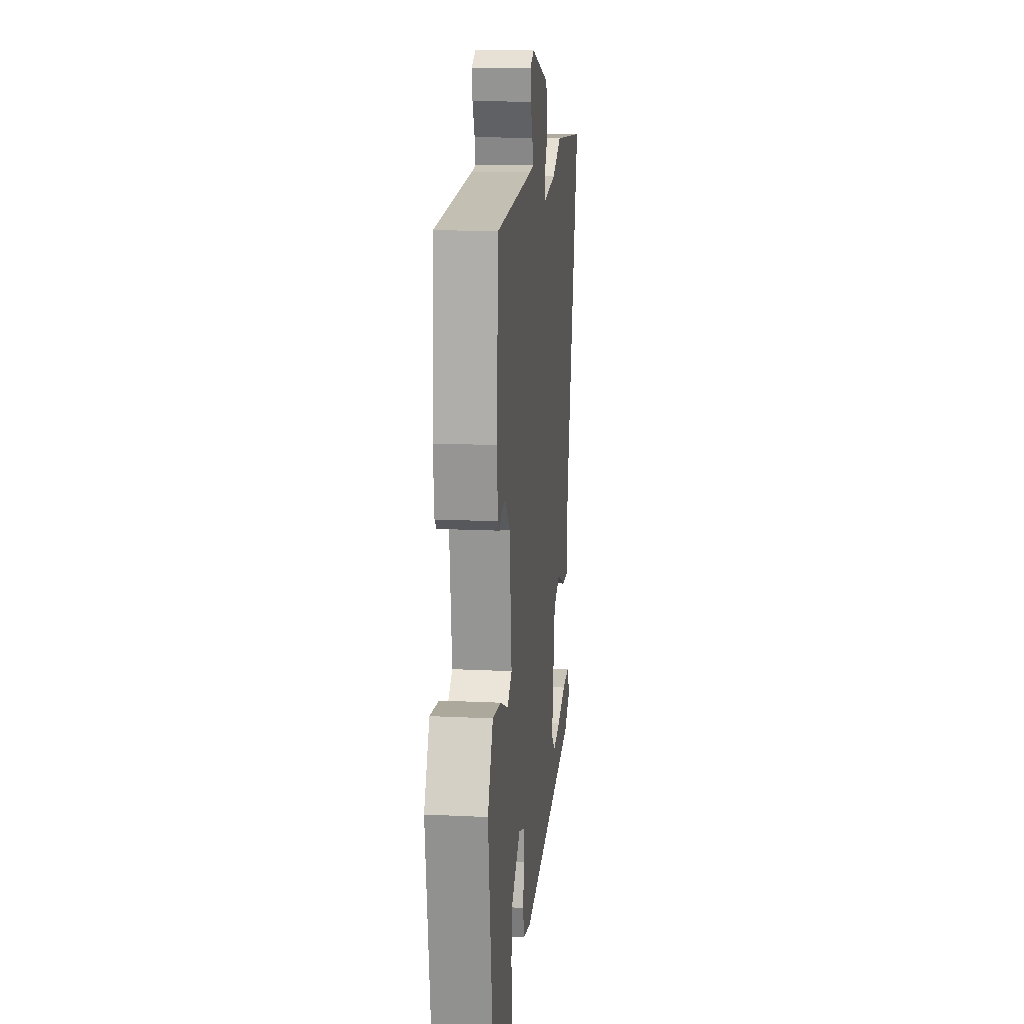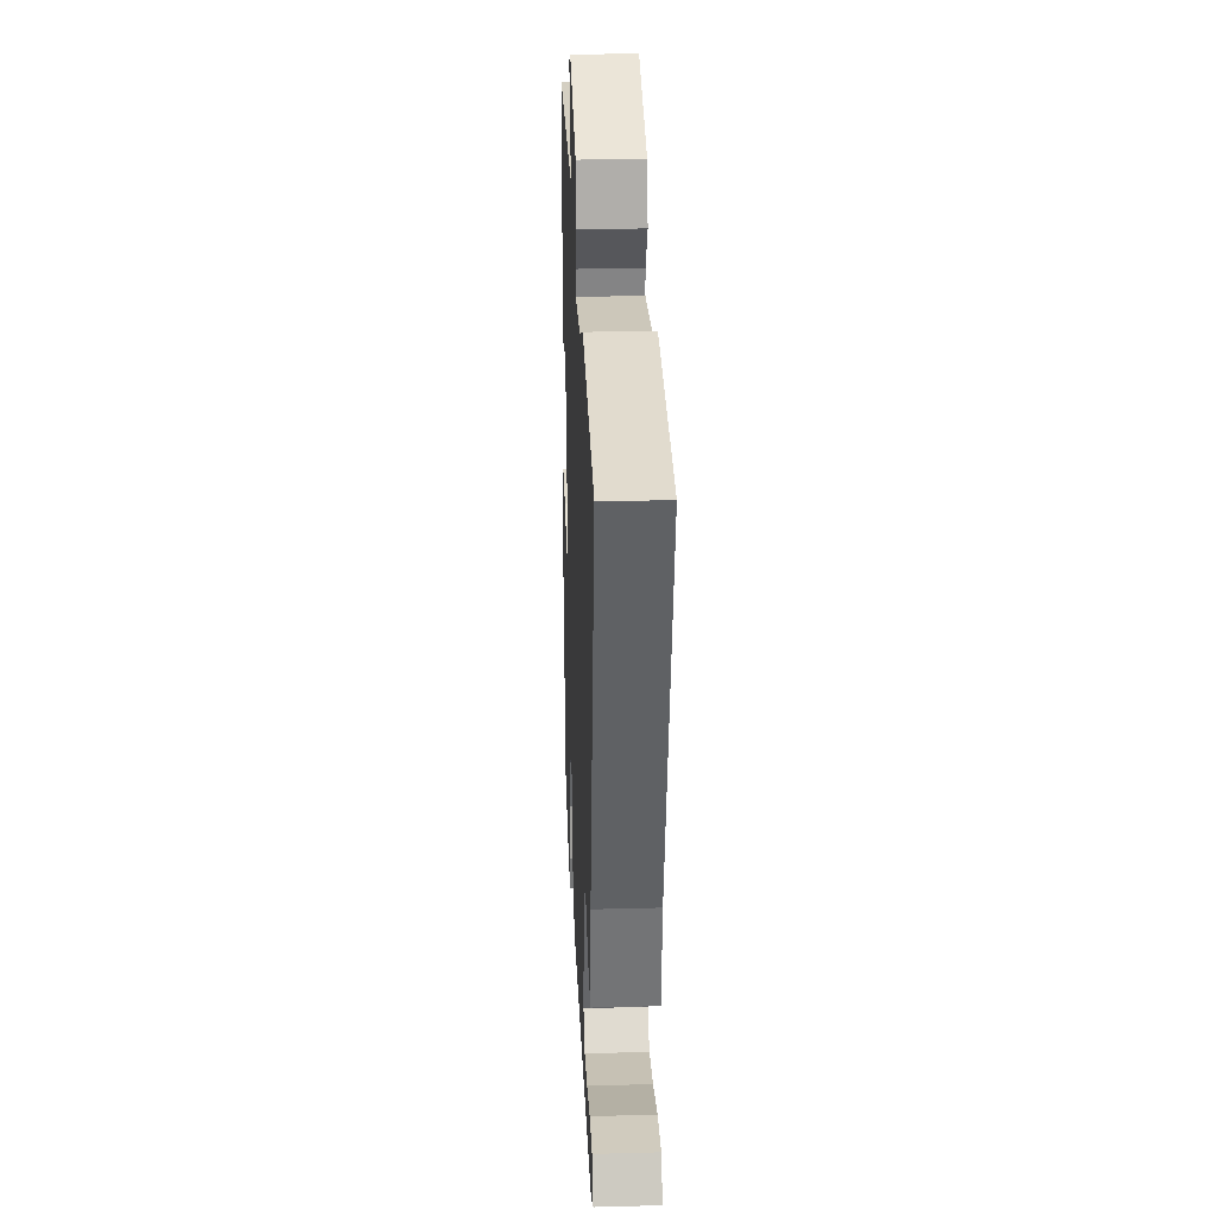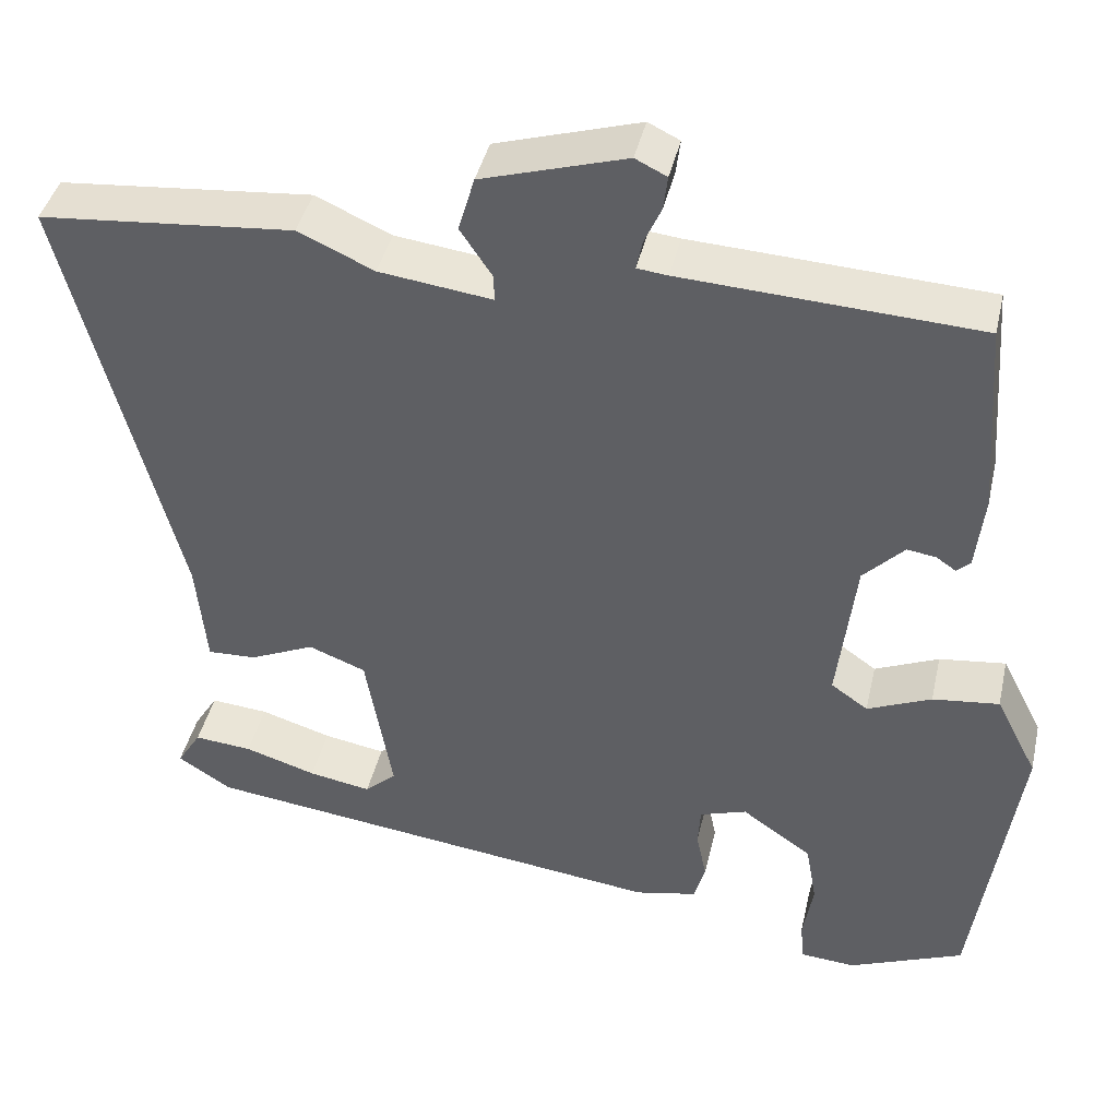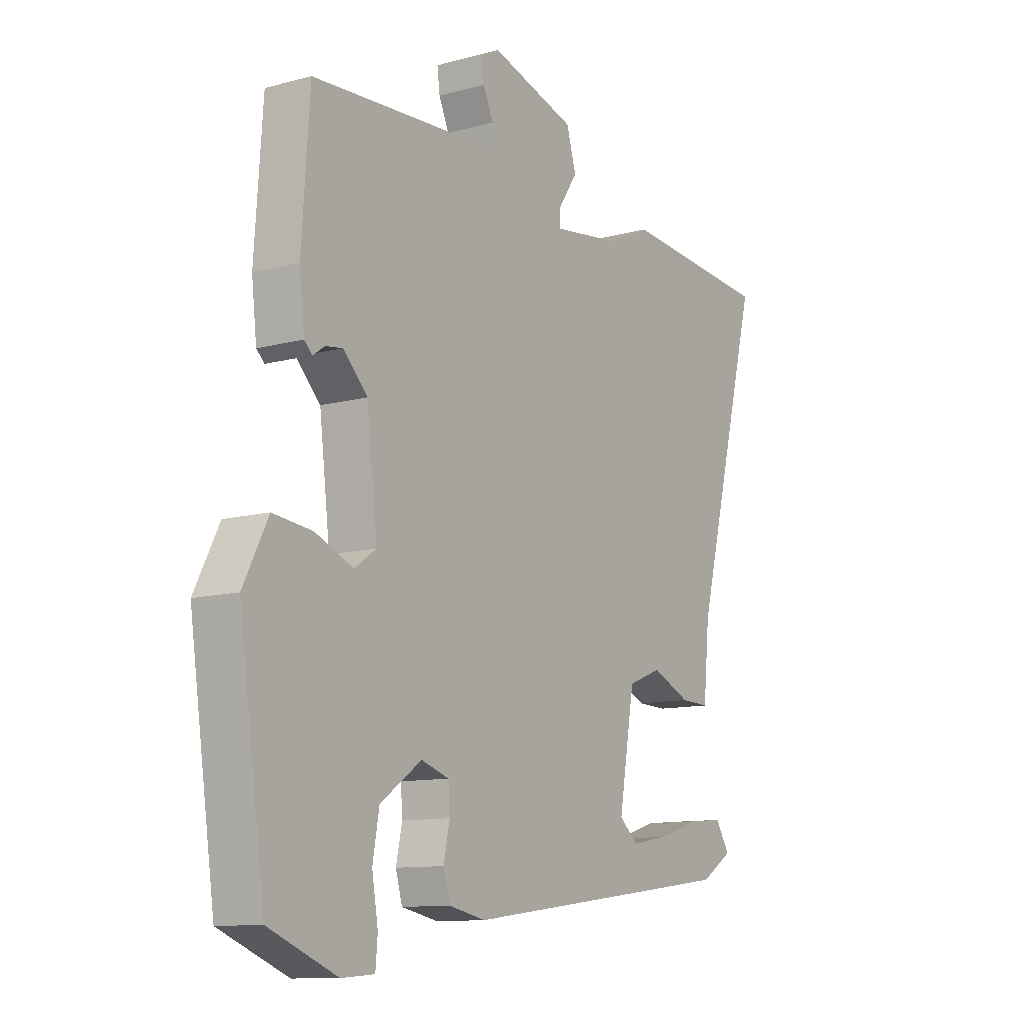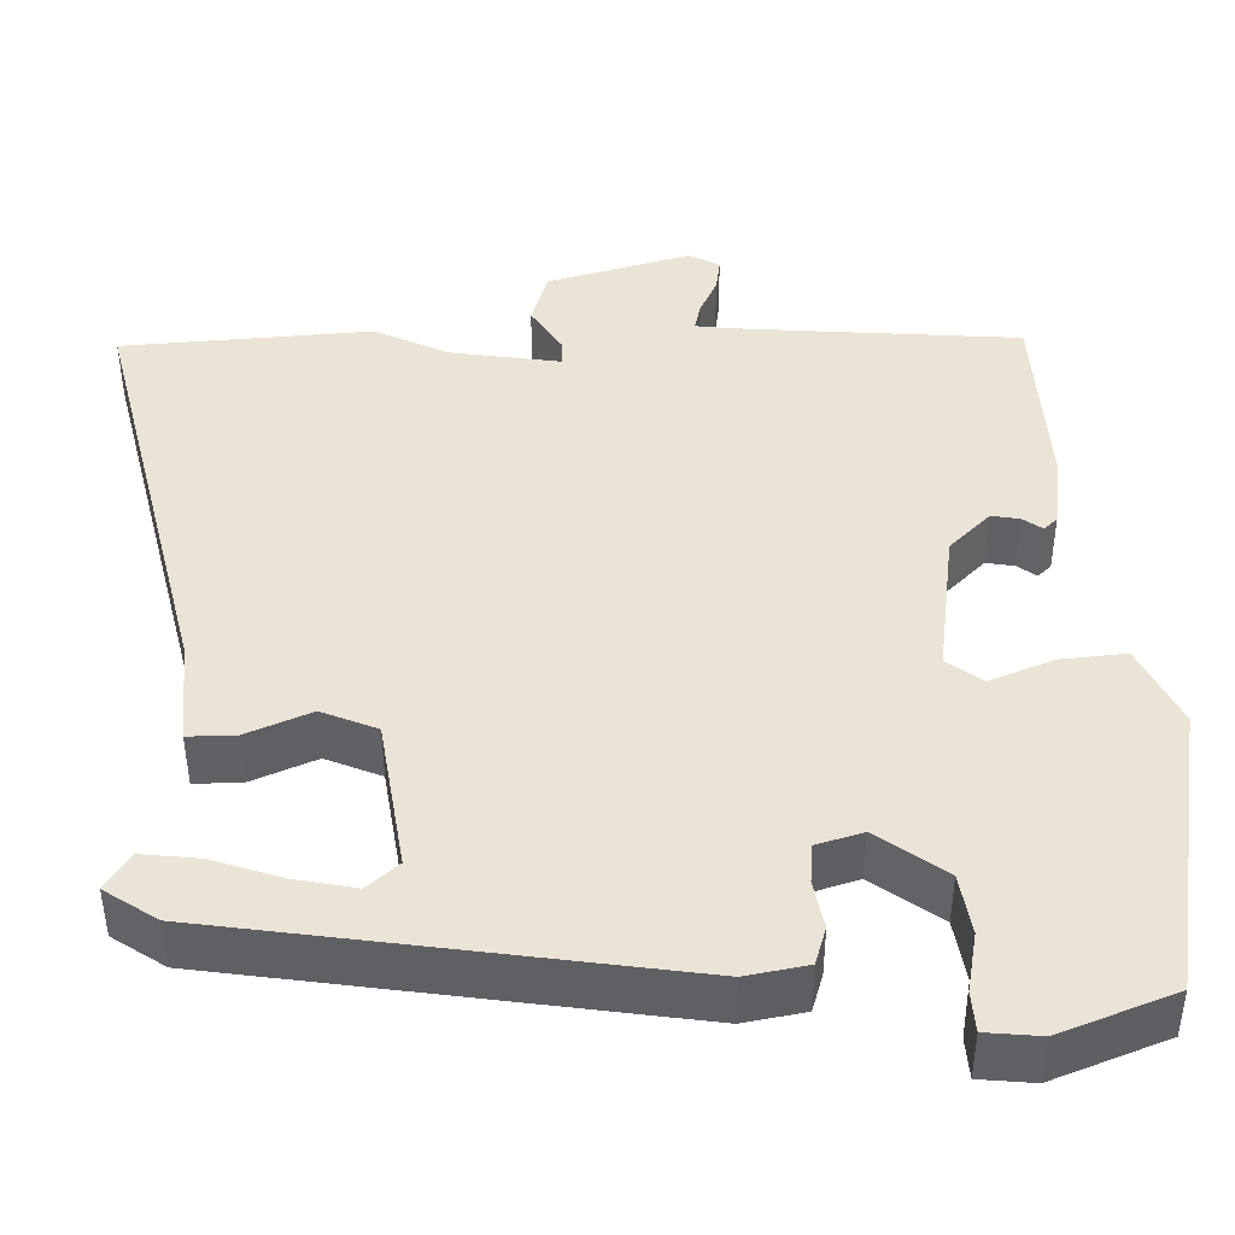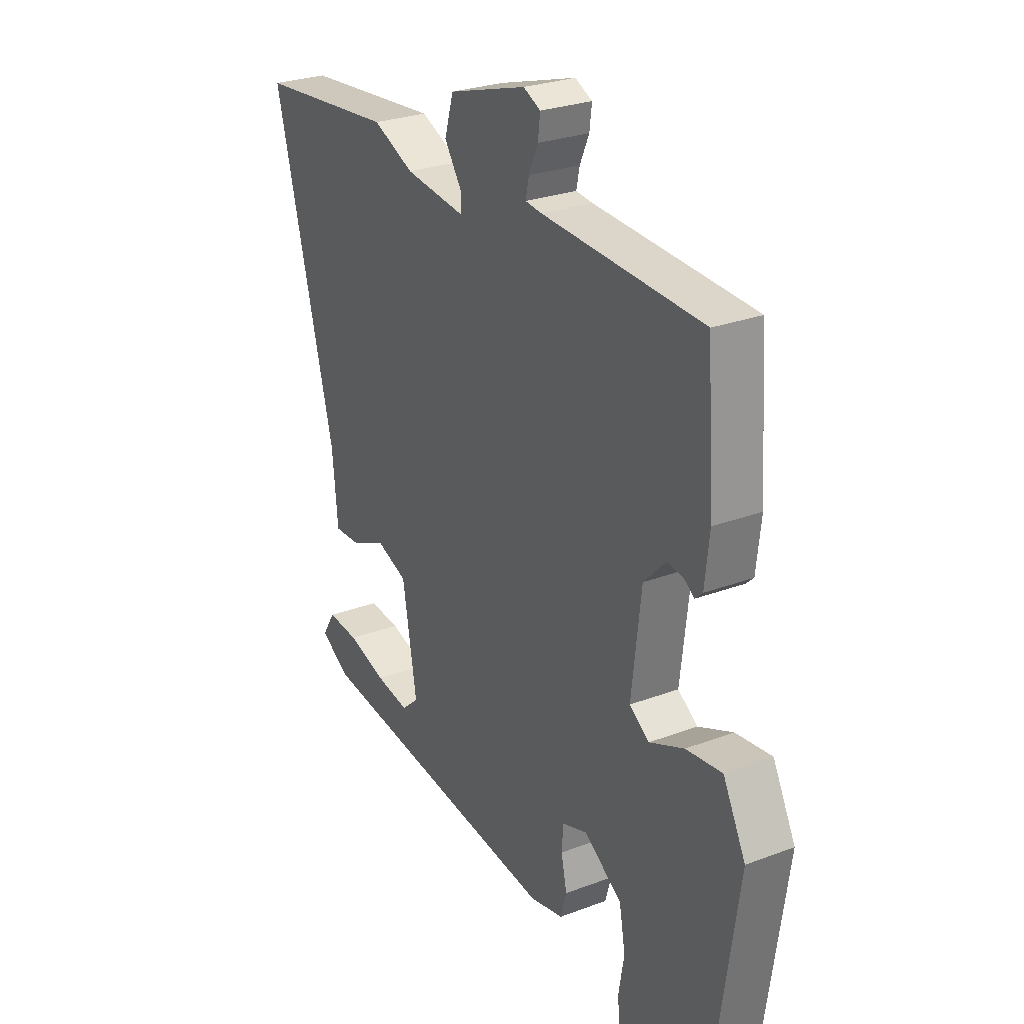
<metadata>
{"format":"obj","ext":"obj","renderer":"f3d","projection":"perspective","resolution":1024,"background":"white","views":[{"elev":14.9,"azim":-84.0,"up":"+Z"},{"elev":28.7,"azim":87.7,"up":"+Z"},{"elev":41.5,"azim":-167.3,"up":"+Z"},{"elev":-11.1,"azim":-56.4,"up":"+Z"},{"elev":-46.3,"azim":-179.9,"up":"+Z"},{"elev":26.9,"azim":-120.5,"up":"+Z"}]}
</metadata>
<code>
v 0.473 0.07 -0.388
v -0.076 0.07 -0.458
v -0.149 0.07 -0.443
v -0.162 0.07 -0.397
v -0.15 0.07 -0.34
v -0.153 0.07 -0.293
v -0.208 0.07 -0.275
v -0.29 0.07 -0.332
v -0.303 0.07 -0.405
v -0.291 0.07 -0.476
v -0.295 0.07 -0.524
v -0.36 0.07 -0.529
v -0.495 0.07 -0.474
v -0.546 0.07 -0.121
v -0.497 0.07 -0.025
v -0.419 0.07 -0.034
v -0.344 0.07 -0.066
v -0.301 0.07 -0.036
v -0.322 0.07 0.141
v -0.37 0.07 0.19
v -0.404 0.07 0.185
v -0.427 0.07 0.169
v -0.443 0.07 0.184
v -0.453 0.07 0.272
v -0.437 0.07 0.502
v -0.09 0.07 0.521
v -0.054 0.07 0.525
v -0.061 0.07 0.559
v -0.081 0.07 0.604
v -0.086 0.07 0.644
v -0.049 0.07 0.662
v 0.12 0.07 0.611
v 0.139 0.07 0.546
v 0.101 0.07 0.489
v 0.101 0.07 0.459
v 0.233 0.07 0.476
v 0.322 0.07 0.516
v 0.62 0.07 0.489
v 0.489 0.07 -0.018
v 0.477 0.07 -0.144
v 0.42 0.07 -0.142
v 0.344 0.07 -0.108
v 0.277 0.07 -0.134
v 0.246 0.07 -0.315
v 0.283 0.07 -0.348
v 0.356 0.07 -0.335
v 0.44 0.07 -0.309
v 0.508 0.07 -0.303
v 0.536 0.07 -0.348
v 0.473 0 -0.388
v -0.076 0 -0.458
v -0.149 0 -0.443
v -0.162 0 -0.397
v -0.15 0 -0.34
v -0.153 0 -0.293
v -0.208 0 -0.275
v -0.29 0 -0.332
v -0.303 0 -0.405
v -0.291 0 -0.476
v -0.295 0 -0.524
v -0.36 0 -0.529
v -0.495 0 -0.474
v -0.546 0 -0.121
v -0.497 0 -0.025
v -0.419 0 -0.034
v -0.344 0 -0.066
v -0.301 0 -0.036
v -0.322 0 0.141
v -0.37 0 0.19
v -0.404 0 0.185
v -0.427 0 0.169
v -0.443 0 0.184
v -0.453 0 0.272
v -0.437 0 0.502
v -0.09 0 0.521
v -0.054 0 0.525
v -0.061 0 0.559
v -0.081 0 0.604
v -0.086 0 0.644
v -0.049 0 0.662
v 0.12 0 0.611
v 0.139 0 0.546
v 0.101 0 0.489
v 0.101 0 0.459
v 0.233 0 0.476
v 0.322 0 0.516
v 0.62 0 0.489
v 0.489 0 -0.018
v 0.477 0 -0.144
v 0.42 0 -0.142
v 0.344 0 -0.108
v 0.277 0 -0.134
v 0.246 0 -0.315
v 0.283 0 -0.348
v 0.356 0 -0.335
v 0.44 0 -0.309
v 0.508 0 -0.303
v 0.536 0 -0.348
f 46 47 48 49
f 45 46 49 1
f 39 40 41 42
f 39 42 43
f 36 37 38 39
f 35 36 39 43
f 31 32 33 34
f 31 34 35
f 28 29 30 31
f 27 28 31 35
f 26 27 35 43
f 21 22 23 24
f 20 21 24 25
f 19 20 25 26
f 14 15 16 17
f 12 13 14 17
f 12 17 18
f 9 10 11 12
f 8 9 12 18
f 7 8 18
f 6 7 18 19
f 2 3 4 5
f 45 1 2 5
f 44 45 5 6
f 26 43 44
f 6 19 26 44
f 98 97 96 95
f 50 98 95 94
f 91 90 89 88
f 92 91 88
f 88 87 86 85
f 92 88 85 84
f 83 82 81 80
f 84 83 80
f 80 79 78 77
f 84 80 77 76
f 92 84 76 75
f 73 72 71 70
f 74 73 70 69
f 75 74 69 68
f 66 65 64 63
f 66 63 62 61
f 67 66 61
f 61 60 59 58
f 67 61 58 57
f 67 57 56
f 68 67 56 55
f 54 53 52 51
f 54 51 50 94
f 55 54 94 93
f 93 92 75
f 93 75 68 55
f 1 50 51 2
f 2 51 52 3
f 3 52 53 4
f 4 53 54 5
f 5 54 55 6
f 6 55 56 7
f 7 56 57 8
f 8 57 58 9
f 9 58 59 10
f 10 59 60 11
f 11 60 61 12
f 12 61 62 13
f 13 62 63 14
f 14 63 64 15
f 15 64 65 16
f 16 65 66 17
f 17 66 67 18
f 18 67 68 19
f 19 68 69 20
f 20 69 70 21
f 21 70 71 22
f 22 71 72 23
f 23 72 73 24
f 24 73 74 25
f 25 74 75 26
f 26 75 76 27
f 27 76 77 28
f 28 77 78 29
f 29 78 79 30
f 30 79 80 31
f 31 80 81 32
f 32 81 82 33
f 33 82 83 34
f 34 83 84 35
f 35 84 85 36
f 36 85 86 37
f 37 86 87 38
f 38 87 88 39
f 39 88 89 40
f 40 89 90 41
f 41 90 91 42
f 42 91 92 43
f 43 92 93 44
f 44 93 94 45
f 45 94 95 46
f 46 95 96 47
f 47 96 97 48
f 48 97 98 49
f 49 98 50 1

</code>
